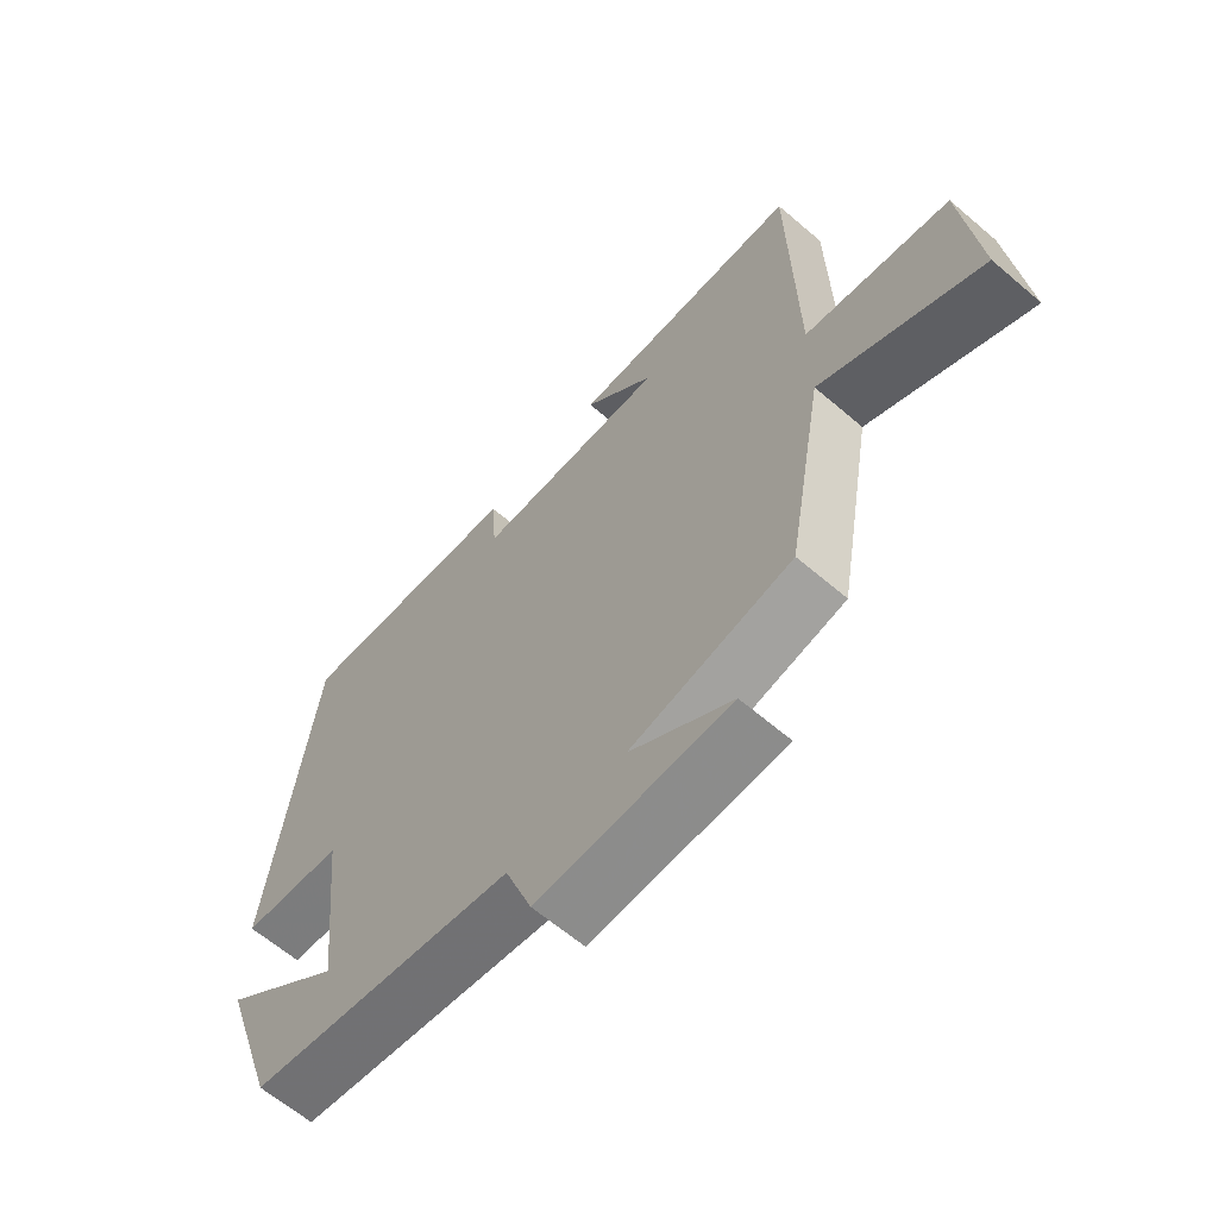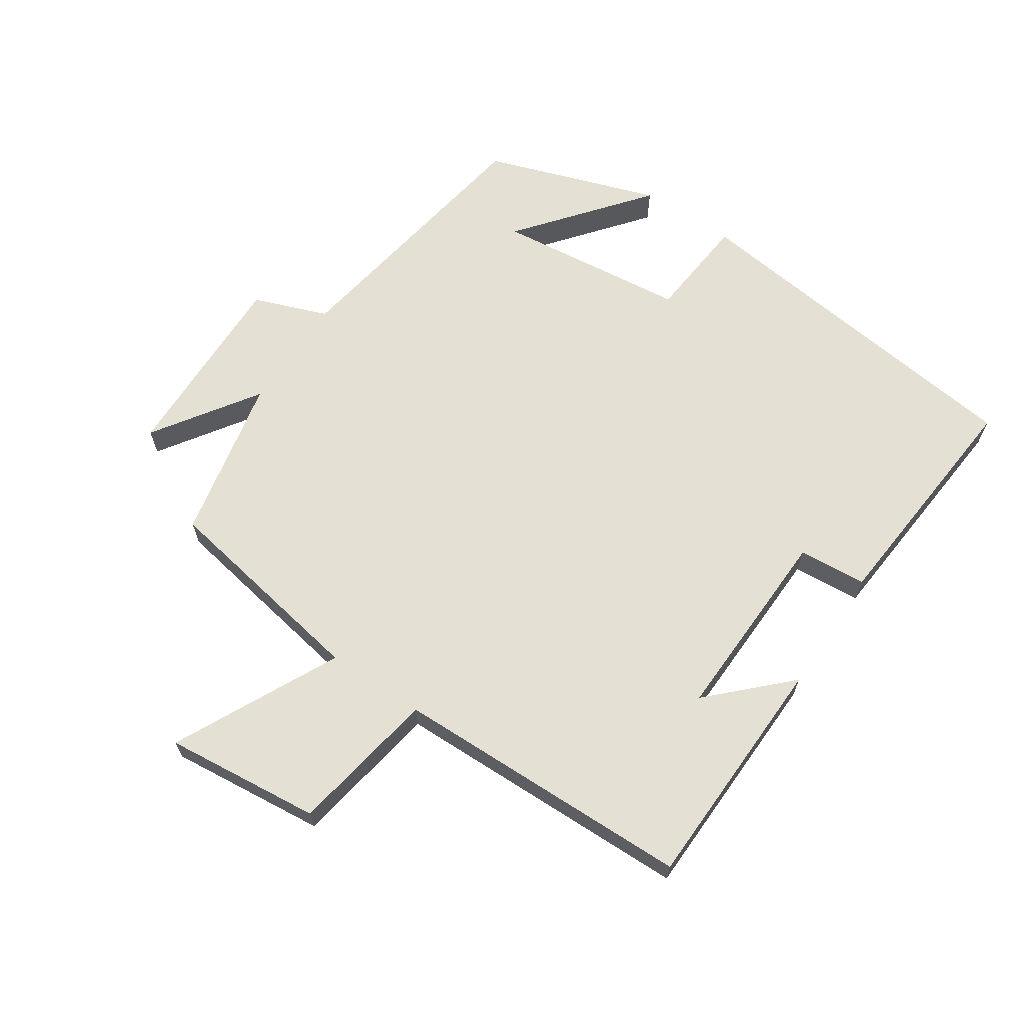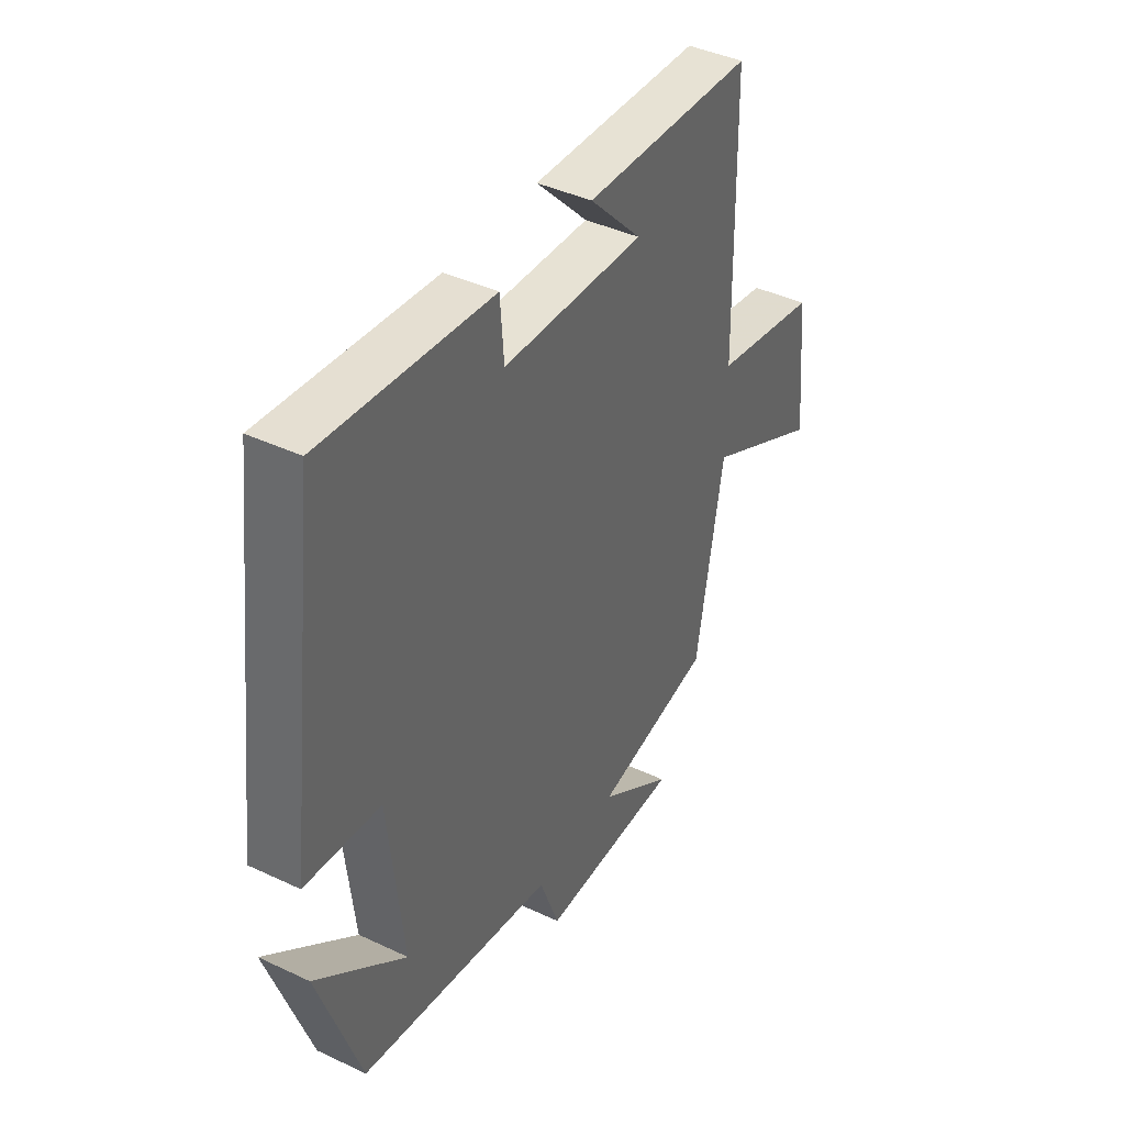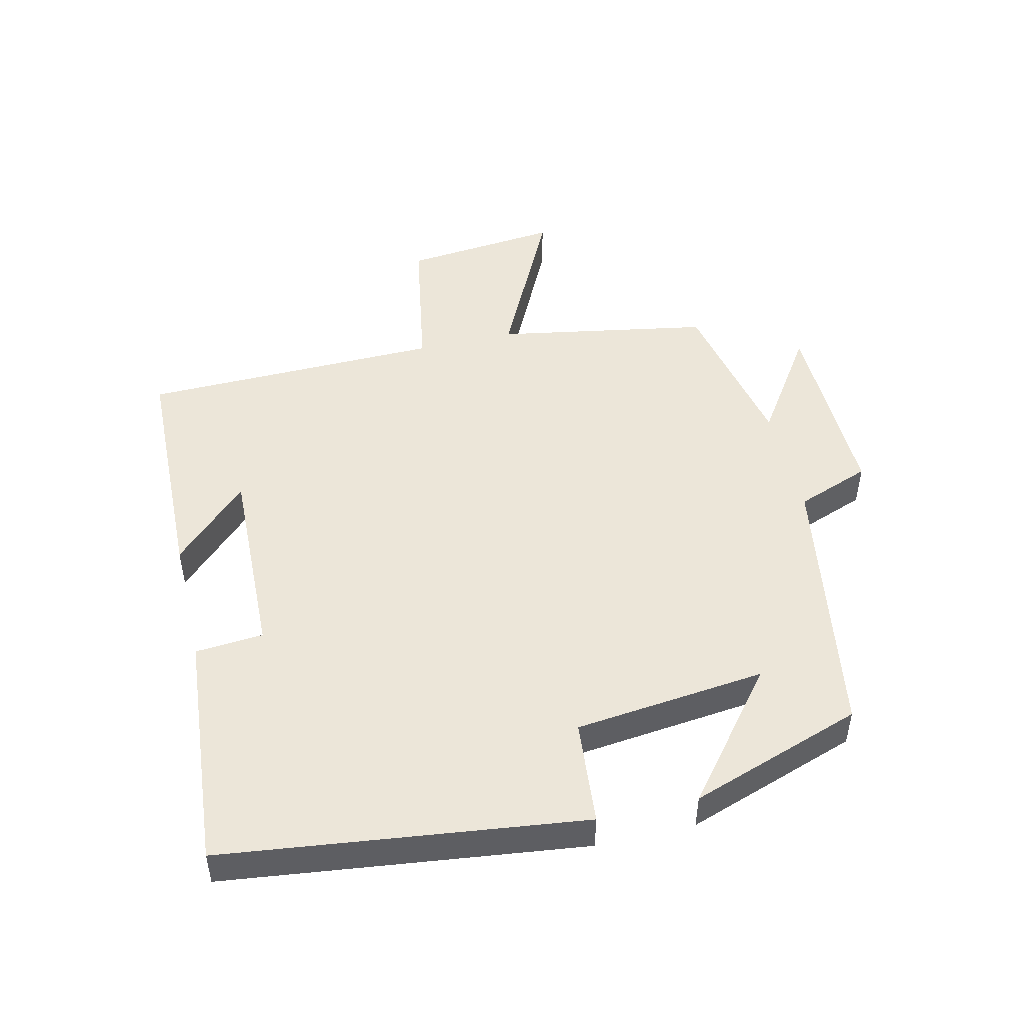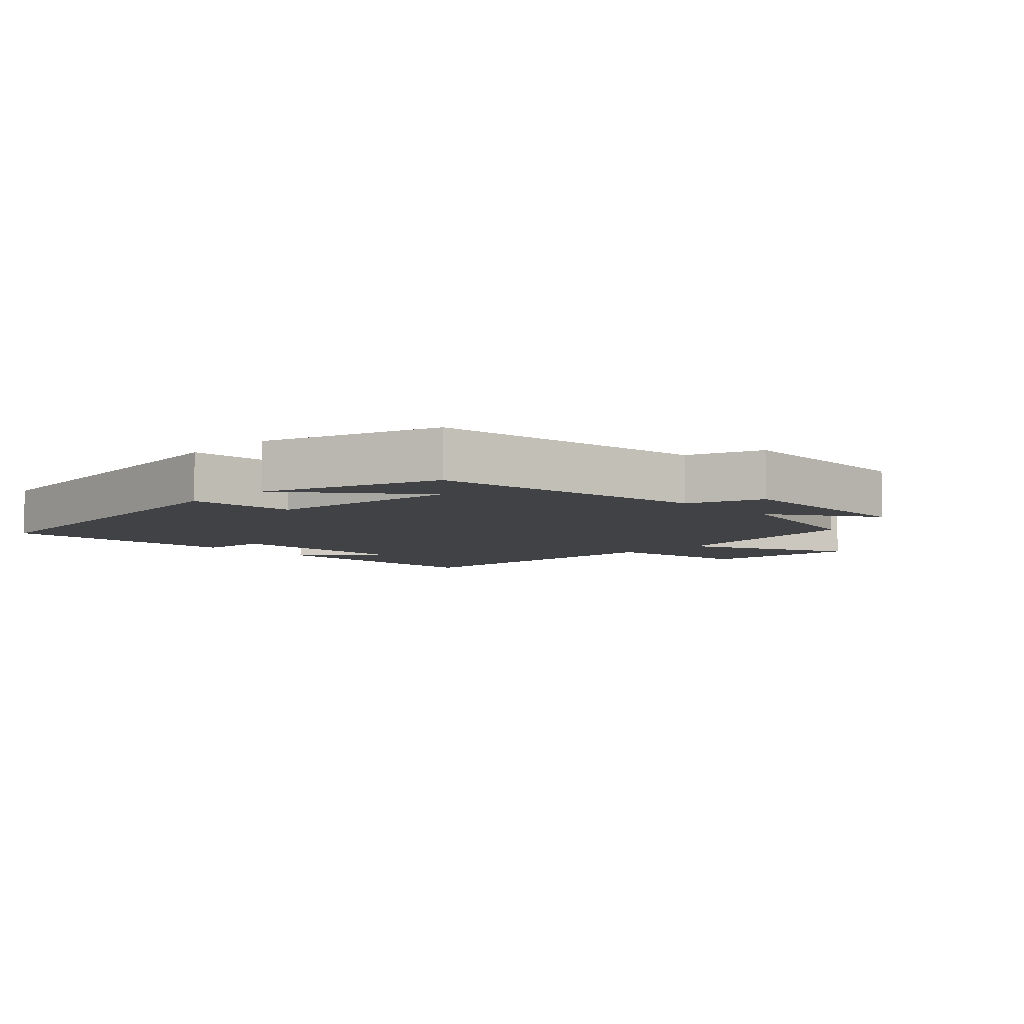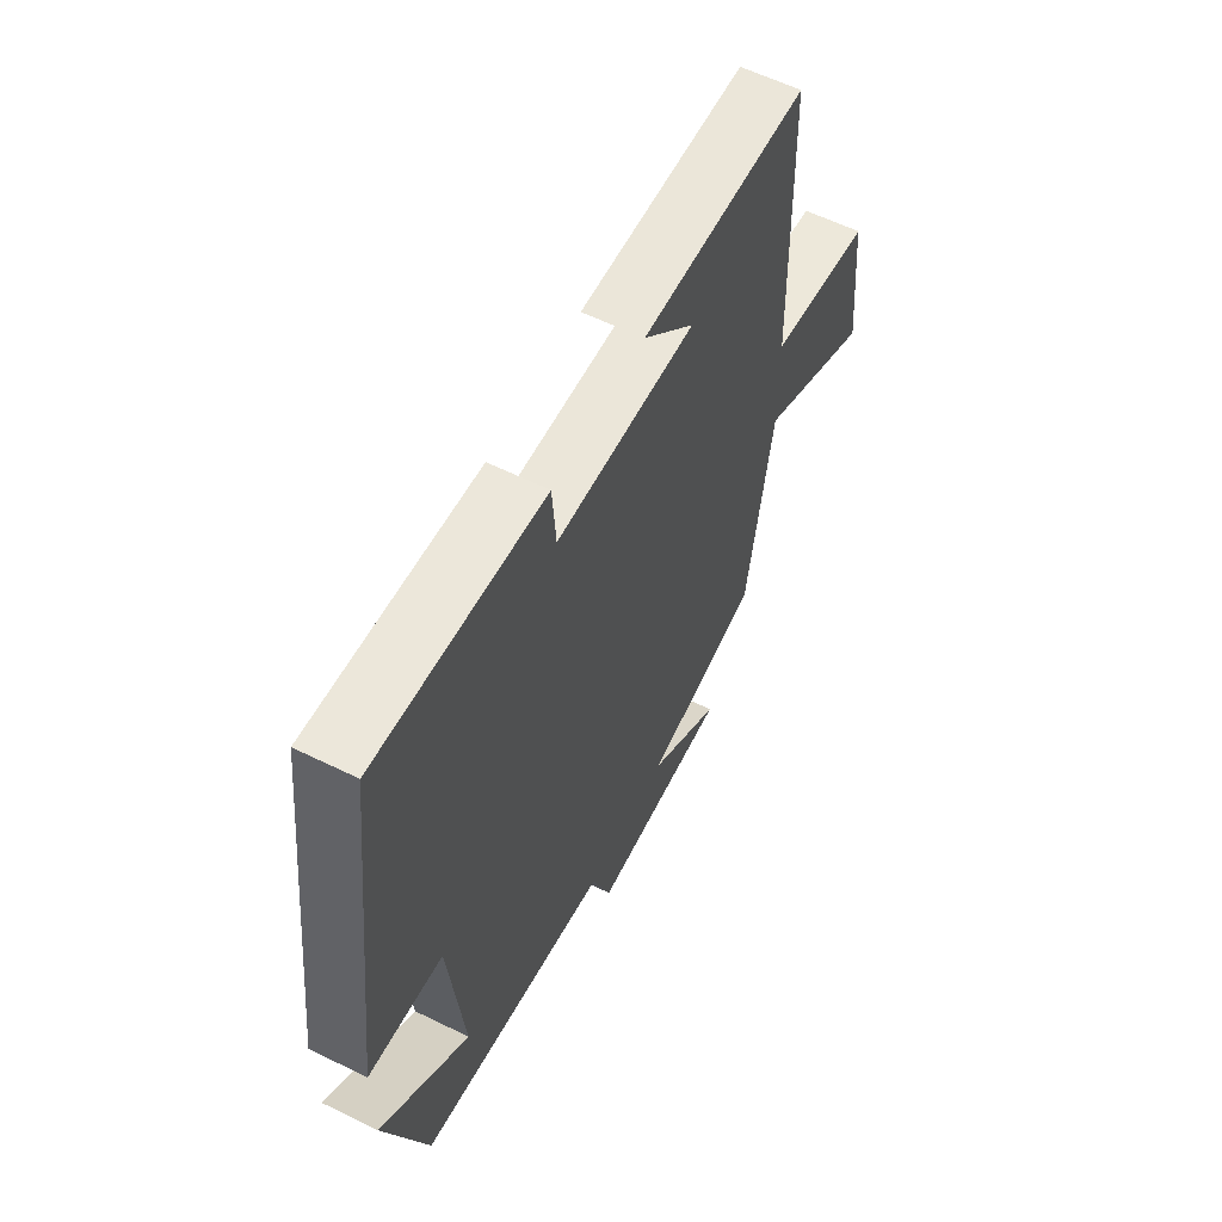
<metadata>
{"format":"obj","ext":"obj","renderer":"f3d","projection":"perspective","resolution":1024,"background":"white","views":[{"elev":-63.2,"azim":-130.9,"up":"+Z"},{"elev":65.6,"azim":-56.3,"up":"+Y"},{"elev":41.2,"azim":119.8,"up":"+Z"},{"elev":48.6,"azim":76.7,"up":"+Y"},{"elev":-6.7,"azim":134.1,"up":"+Y"},{"elev":59.2,"azim":116.8,"up":"+Z"}]}
</metadata>
<code>
v 0.432 0.07 0.532
v 0.5 0.07 -0.016
v 0.34 0.07 -0.031
v 0.308 0.07 -0.323
v 0.5 0.07 -0.168
v 0.41 0.07 -0.432
v -0.007 0.07 -0.5
v -0.049 0.07 -0.613
v -0.349 0.07 -0.607
v -0.191 0.07 -0.5
v -0.442 0.07 -0.448
v -0.5 0.07 -0.123
v -0.749 0.07 -0.246
v -0.725 0.07 -0.008
v -0.5 0.07 0.031
v -0.492 0.07 0.489
v -0.128 0.07 0.5
v -0.24 0.07 0.386
v 0.062 0.07 0.396
v 0.07 0.07 0.5
v 0.432 0 0.532
v 0.5 0 -0.016
v 0.34 0 -0.031
v 0.308 0 -0.323
v 0.5 0 -0.168
v 0.41 0 -0.432
v -0.007 0 -0.5
v -0.049 0 -0.613
v -0.349 0 -0.607
v -0.191 0 -0.5
v -0.442 0 -0.448
v -0.5 0 -0.123
v -0.749 0 -0.246
v -0.725 0 -0.008
v -0.5 0 0.031
v -0.492 0 0.489
v -0.128 0 0.5
v -0.24 0 0.386
v 0.062 0 0.396
v 0.07 0 0.5
f 1 2 3
f 20 1 3
f 19 20 3
f 18 19 3 4
f 16 17 18
f 15 16 18 4
f 12 13 14 15
f 12 15 4
f 11 12 4
f 10 11 4
f 7 8 9 10
f 7 10 4
f 6 7 4
f 4 5 6
f 23 22 21
f 23 21 40
f 23 40 39
f 24 23 39 38
f 38 37 36
f 24 38 36 35
f 35 34 33 32
f 24 35 32
f 24 32 31
f 24 31 30
f 30 29 28 27
f 24 30 27
f 24 27 26
f 26 25 24
f 1 21 22 2
f 2 22 23 3
f 3 23 24 4
f 4 24 25 5
f 5 25 26 6
f 6 26 27 7
f 7 27 28 8
f 8 28 29 9
f 9 29 30 10
f 10 30 31 11
f 11 31 32 12
f 12 32 33 13
f 13 33 34 14
f 14 34 35 15
f 15 35 36 16
f 16 36 37 17
f 17 37 38 18
f 18 38 39 19
f 19 39 40 20
f 20 40 21 1

</code>
